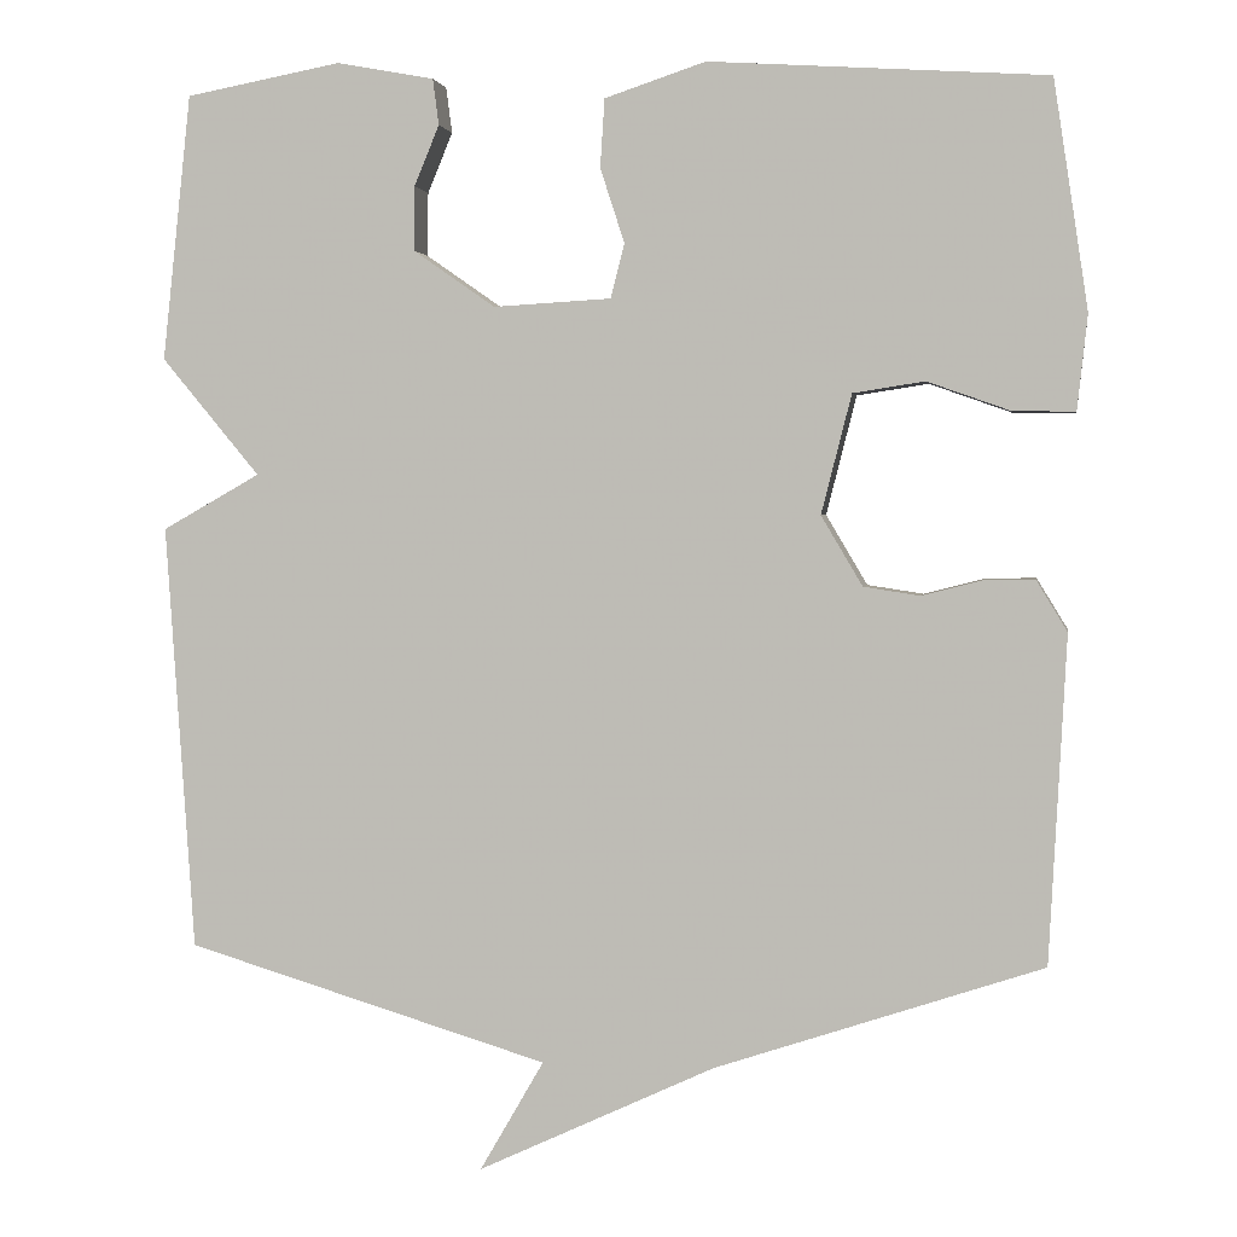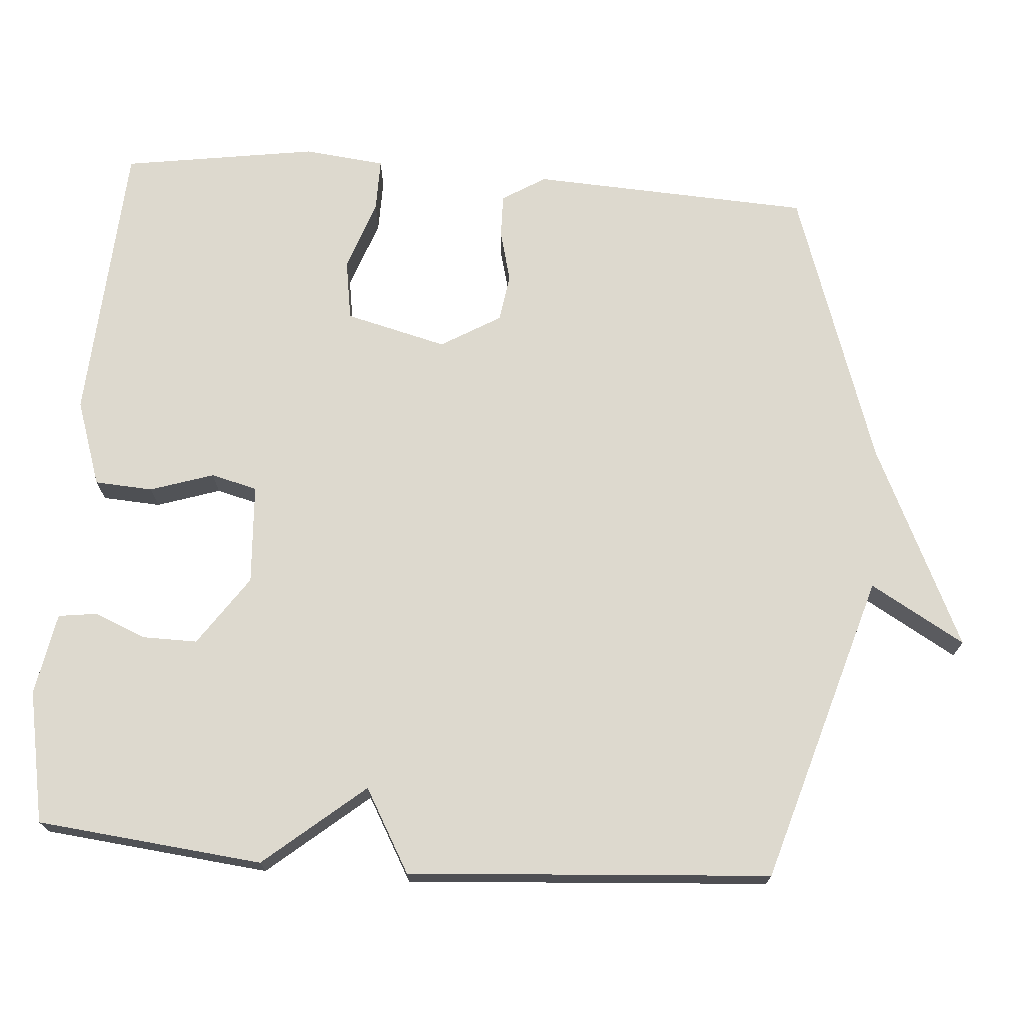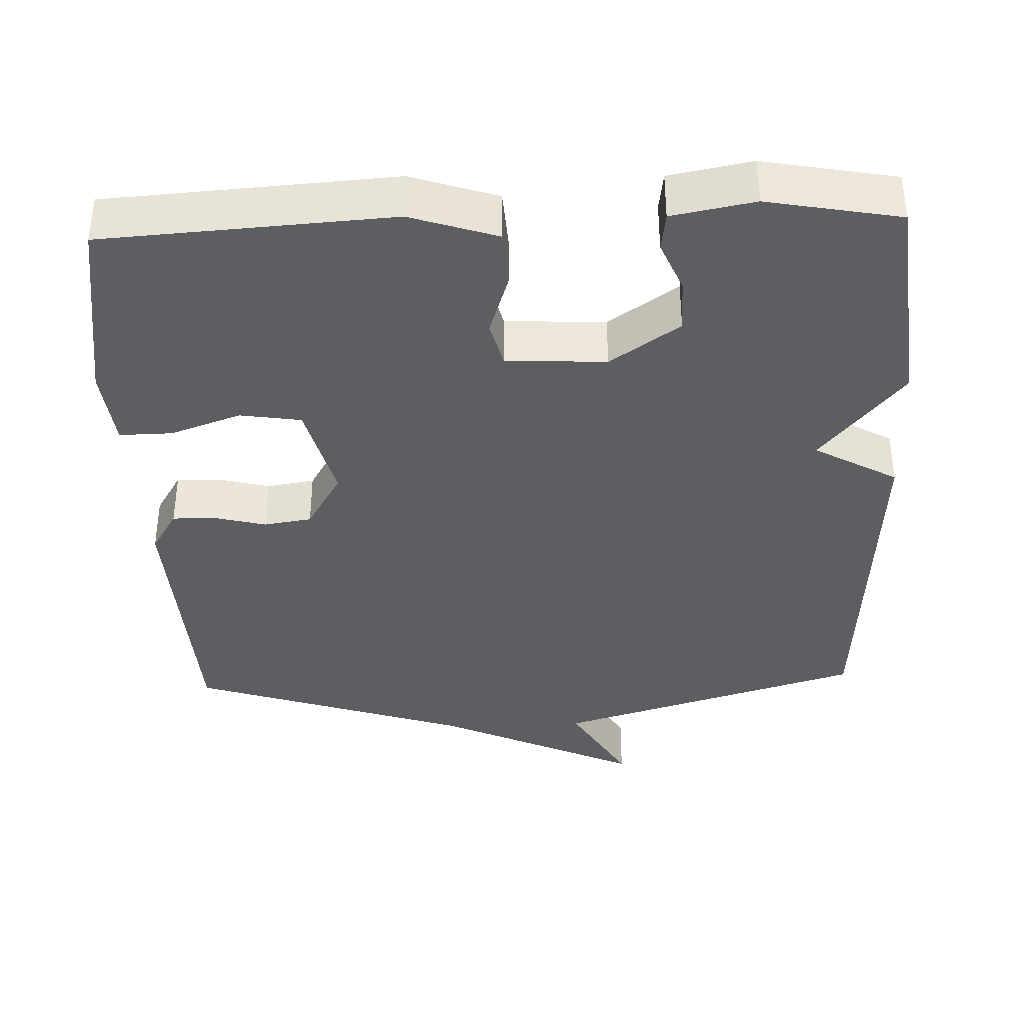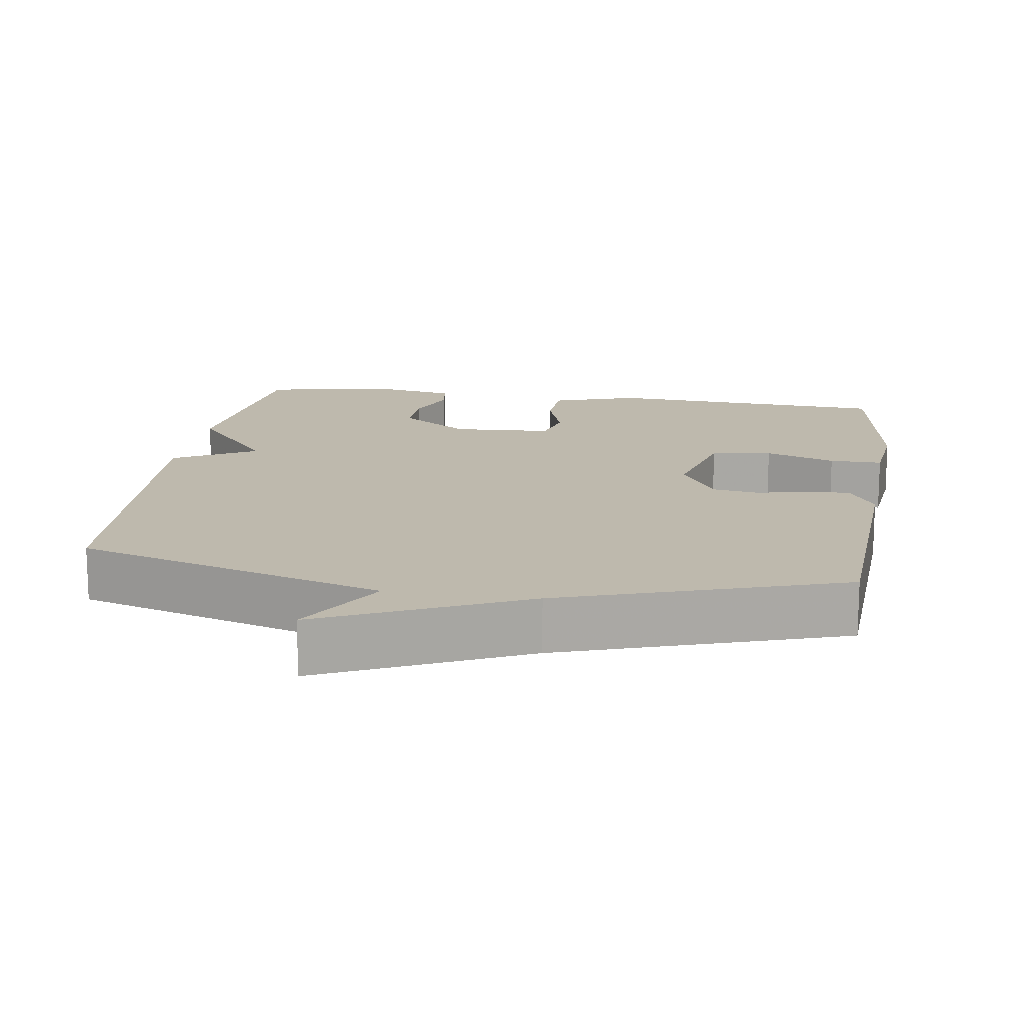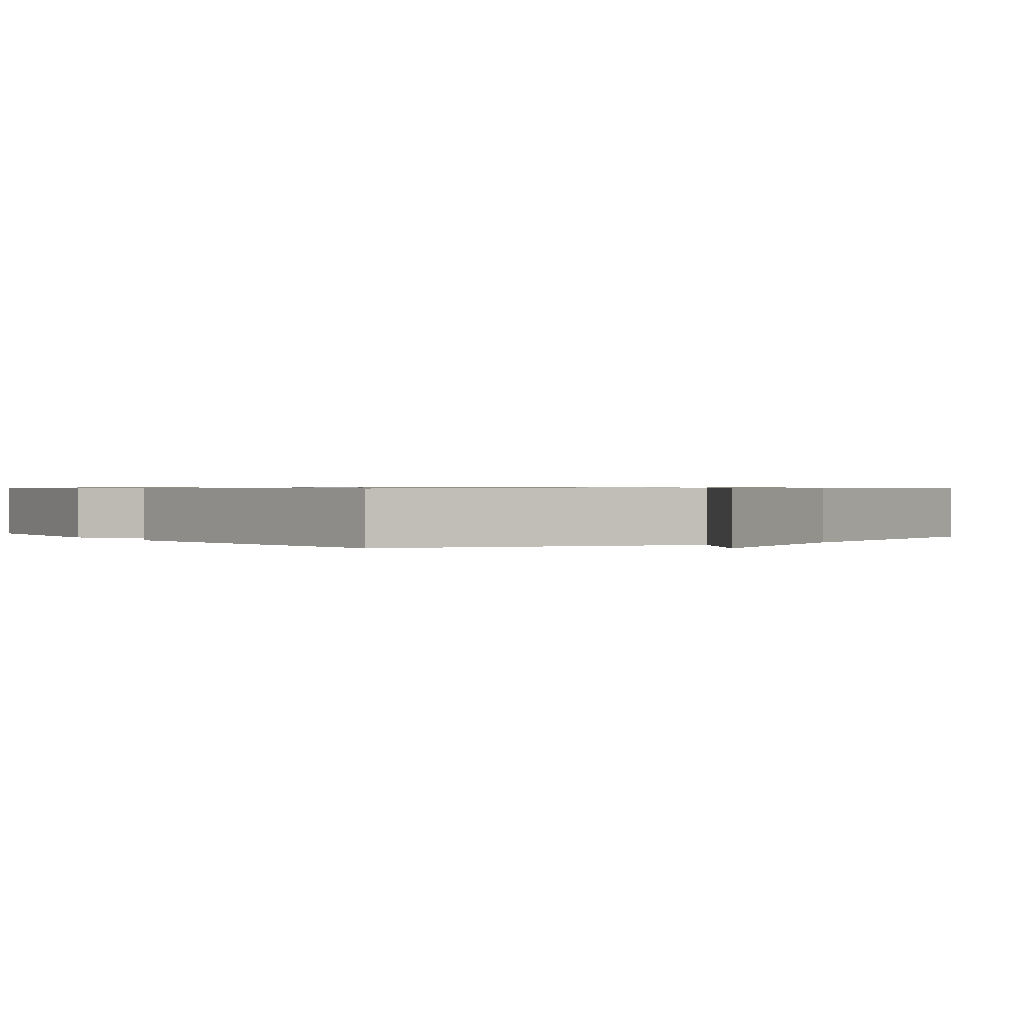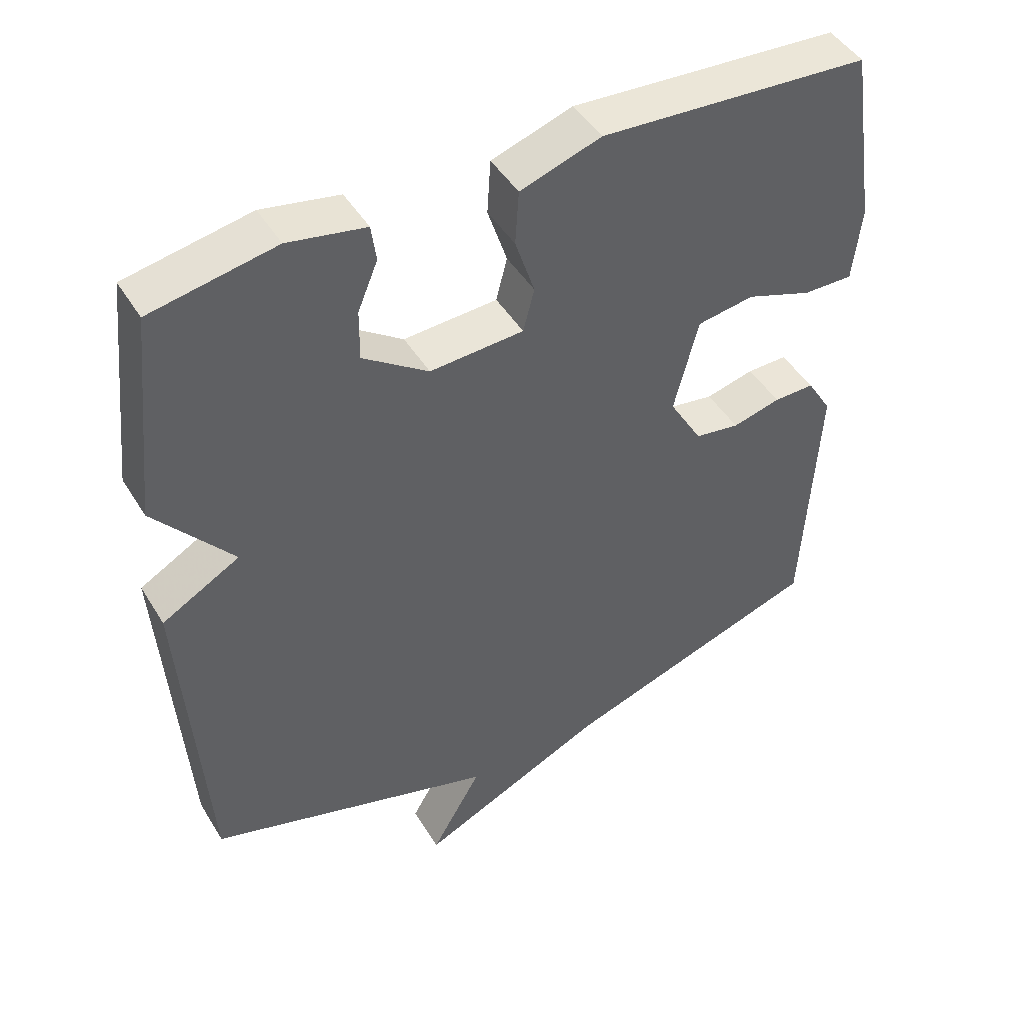
<metadata>
{"format":"obj","ext":"obj","renderer":"f3d","projection":"perspective","resolution":1024,"background":"white","views":[{"elev":2.4,"azim":-170.8,"up":"+Z"},{"elev":71.8,"azim":94.2,"up":"+Y"},{"elev":-37.7,"azim":2.2,"up":"+Y"},{"elev":15.2,"azim":-171.3,"up":"+Y"},{"elev":0.7,"azim":143.4,"up":"+Y"},{"elev":46.2,"azim":150.2,"up":"+Z"}]}
</metadata>
<code>
v -0.5 0.07 -0.5
v -0.52 0.07 -0.121
v -0.484 0.07 -0.062
v -0.425 0.07 -0.063
v -0.355 0.07 -0.081
v -0.29 0.07 -0.071
v -0.242 0.07 0.01
v -0.277 0.07 0.148
v -0.36 0.07 0.161
v -0.456 0.07 0.127
v -0.528 0.07 0.126
v -0.54 0.07 0.236
v -0.5 0.07 0.5
v -0.11 0.07 0.525
v 0.007 0.07 0.486
v 0.012 0.07 0.407
v -0.016 0.07 0.321
v 0 0.07 0.258
v 0.136 0.07 0.25
v 0.231 0.07 0.316
v 0.23 0.07 0.39
v 0.201 0.07 0.46
v 0.208 0.07 0.513
v 0.32 0.07 0.534
v 0.5 0.07 0.5
v 0.533 0.07 0.193
v 0.42 0.07 0.057
v 0.533 0.07 -0.007
v 0.5 0.07 -0.5
v 0.08 0.07 -0.627
v 0.154 0.07 -0.755
v -0.12 0.07 -0.627
v -0.5 0 -0.5
v -0.52 0 -0.121
v -0.484 0 -0.062
v -0.425 0 -0.063
v -0.355 0 -0.081
v -0.29 0 -0.071
v -0.242 0 0.01
v -0.277 0 0.148
v -0.36 0 0.161
v -0.456 0 0.127
v -0.528 0 0.126
v -0.54 0 0.236
v -0.5 0 0.5
v -0.11 0 0.525
v 0.007 0 0.486
v 0.012 0 0.407
v -0.016 0 0.321
v 0 0 0.258
v 0.136 0 0.25
v 0.231 0 0.316
v 0.23 0 0.39
v 0.201 0 0.46
v 0.208 0 0.513
v 0.32 0 0.534
v 0.5 0 0.5
v 0.533 0 0.193
v 0.42 0 0.057
v 0.533 0 -0.007
v 0.5 0 -0.5
v 0.08 0 -0.627
v 0.154 0 -0.755
v -0.12 0 -0.627
f 30 31 32
f 32 1 2
f 30 32 2
f 29 30 2
f 28 29 2
f 27 28 2
f 25 26 27
f 24 25 27
f 23 24 27
f 22 23 27
f 21 22 27
f 20 21 27
f 19 20 27
f 18 19 27
f 15 16 17
f 14 15 17
f 13 14 17
f 12 13 17
f 11 12 17
f 10 11 17
f 9 10 17
f 8 9 17 18
f 7 8 18 27
f 2 3 4 5
f 2 5 6
f 27 2 6
f 6 7 27
f 64 63 62
f 34 33 64
f 34 64 62
f 34 62 61
f 34 61 60
f 34 60 59
f 59 58 57
f 59 57 56
f 59 56 55
f 59 55 54
f 59 54 53
f 59 53 52
f 59 52 51
f 59 51 50
f 49 48 47
f 49 47 46
f 49 46 45
f 49 45 44
f 49 44 43
f 49 43 42
f 49 42 41
f 50 49 41 40
f 59 50 40 39
f 37 36 35 34
f 38 37 34
f 38 34 59
f 59 39 38
f 1 33 34 2
f 2 34 35 3
f 3 35 36 4
f 4 36 37 5
f 5 37 38 6
f 6 38 39 7
f 7 39 40 8
f 8 40 41 9
f 9 41 42 10
f 10 42 43 11
f 11 43 44 12
f 12 44 45 13
f 13 45 46 14
f 14 46 47 15
f 15 47 48 16
f 16 48 49 17
f 17 49 50 18
f 18 50 51 19
f 19 51 52 20
f 20 52 53 21
f 21 53 54 22
f 22 54 55 23
f 23 55 56 24
f 24 56 57 25
f 25 57 58 26
f 26 58 59 27
f 27 59 60 28
f 28 60 61 29
f 29 61 62 30
f 30 62 63 31
f 31 63 64 32
f 32 64 33 1

</code>
